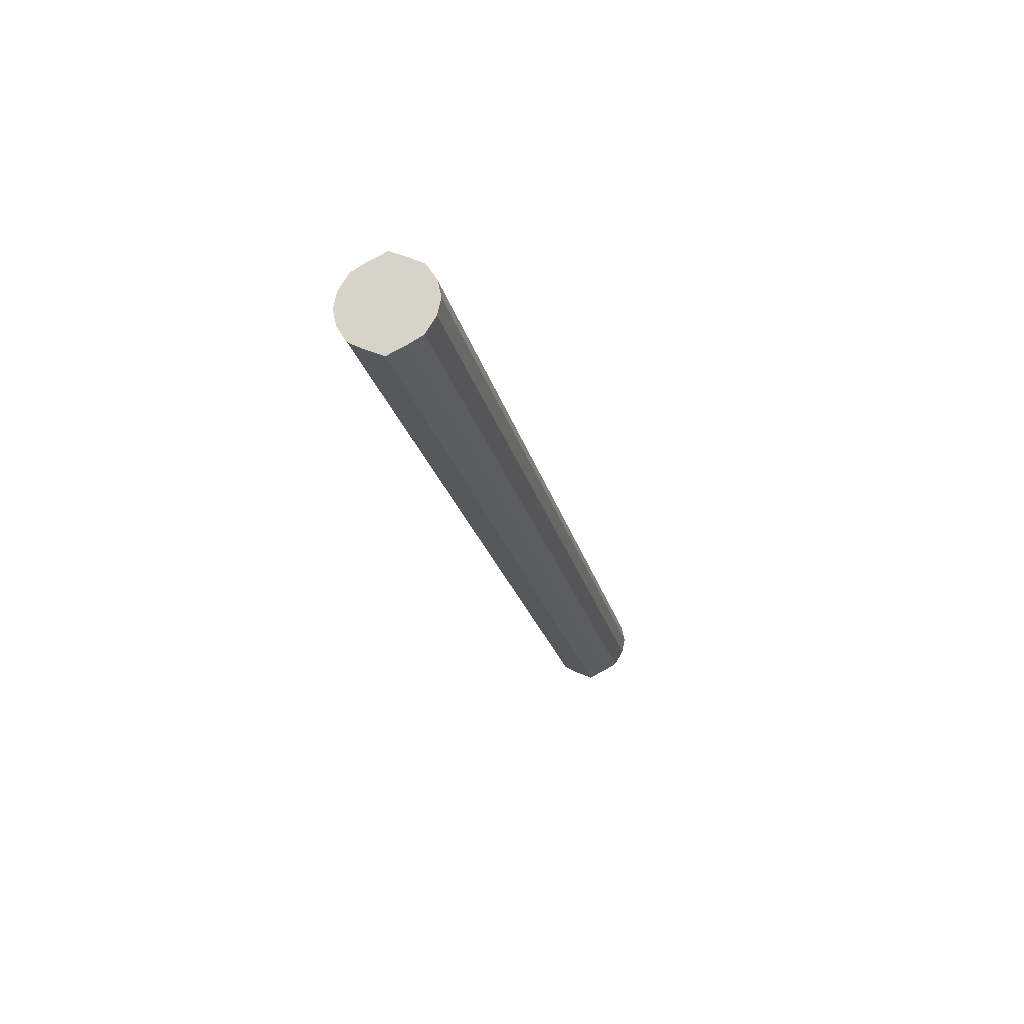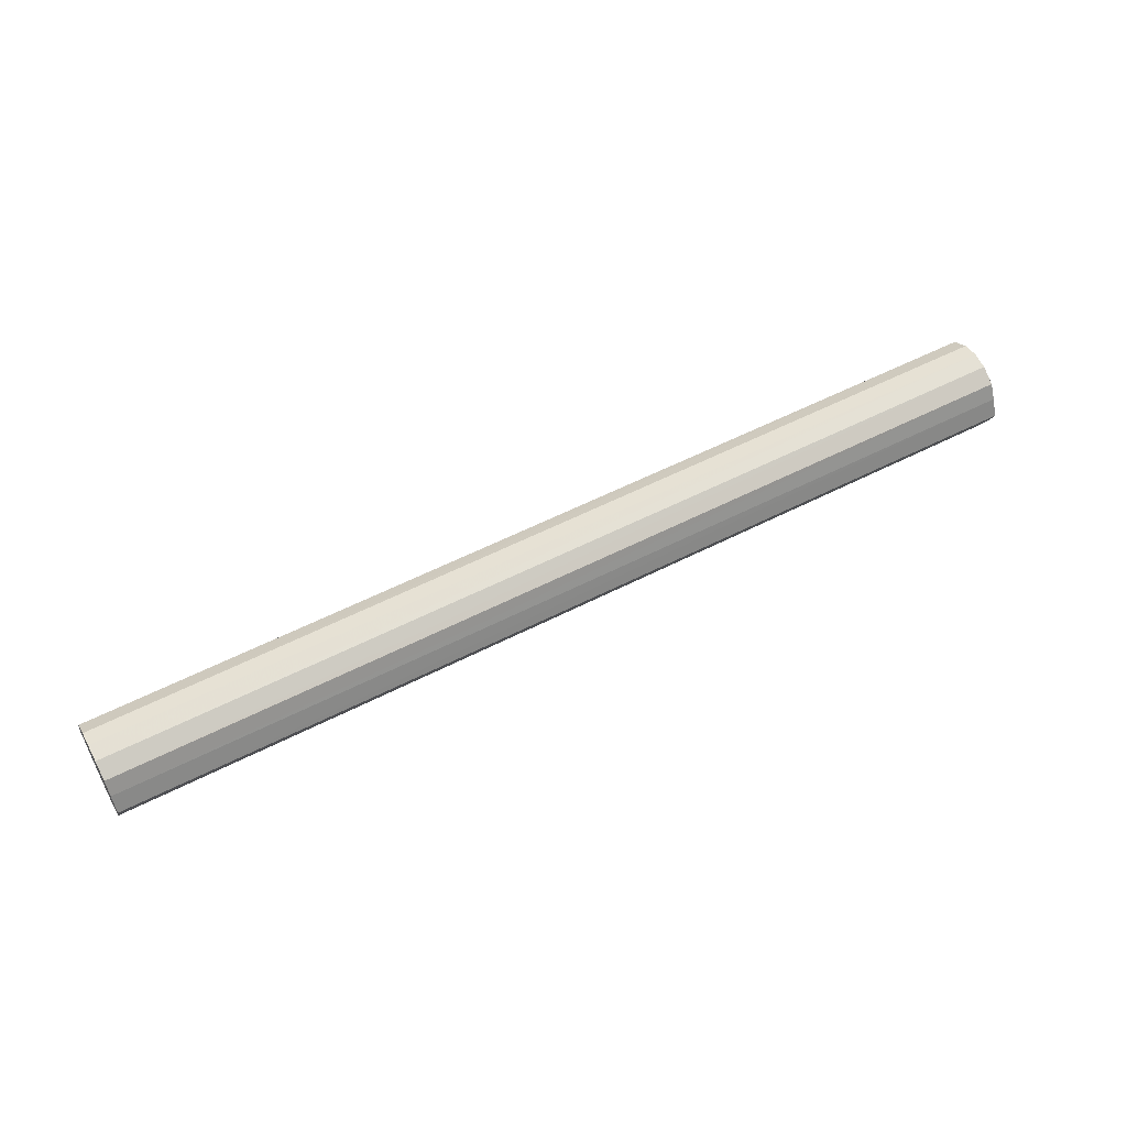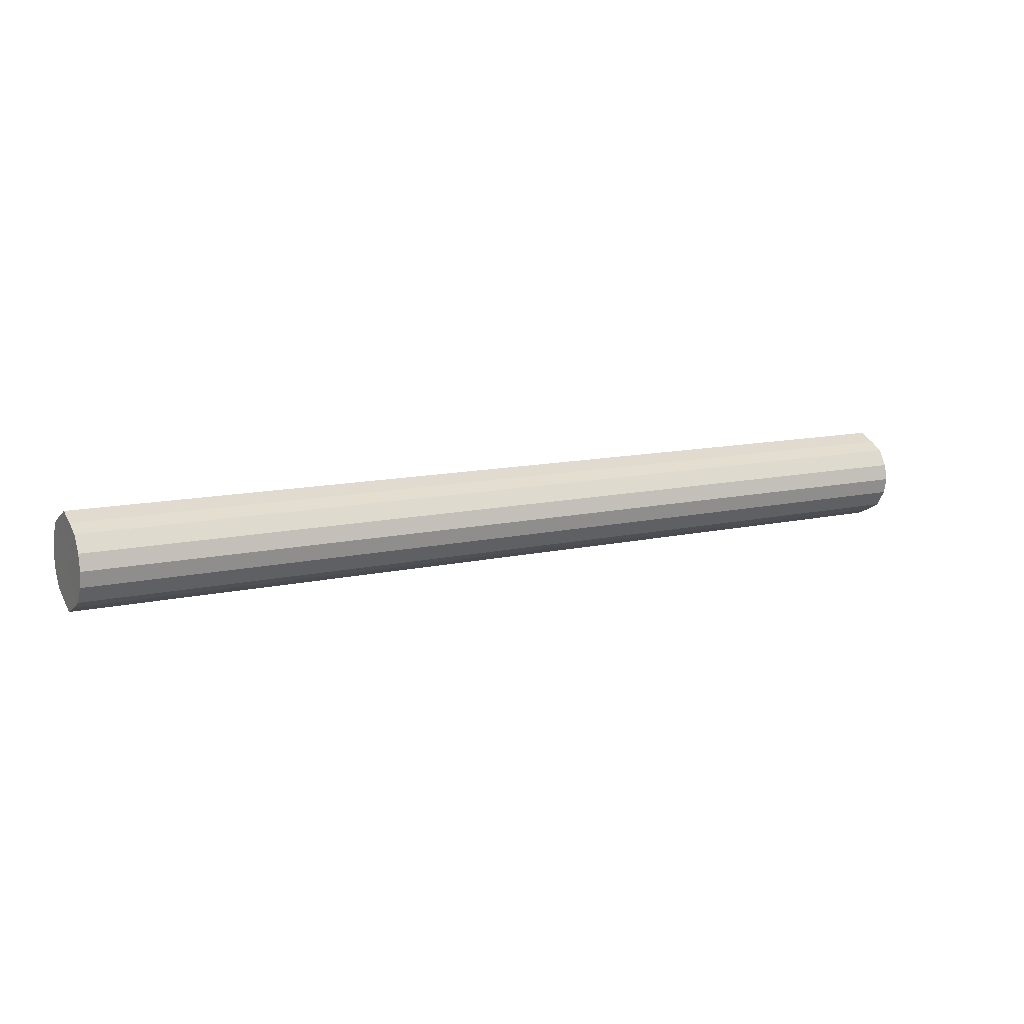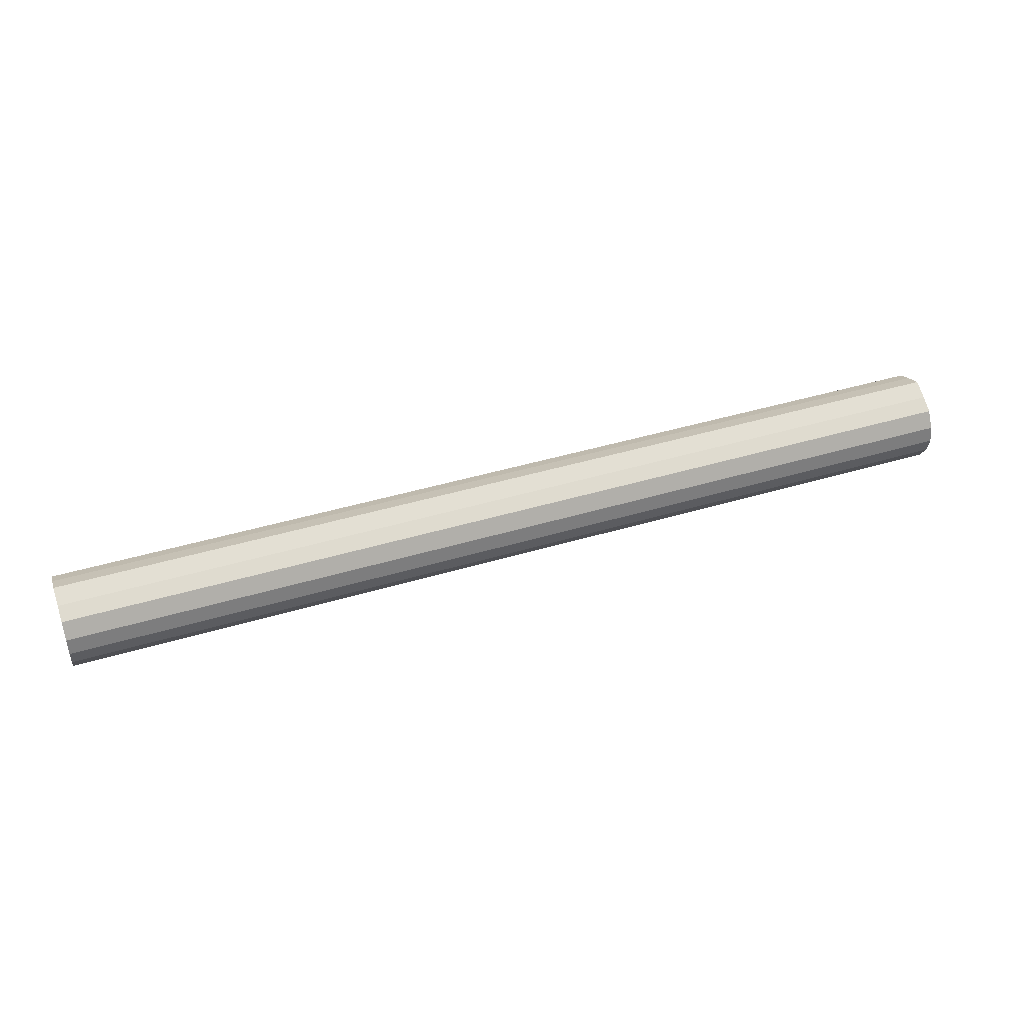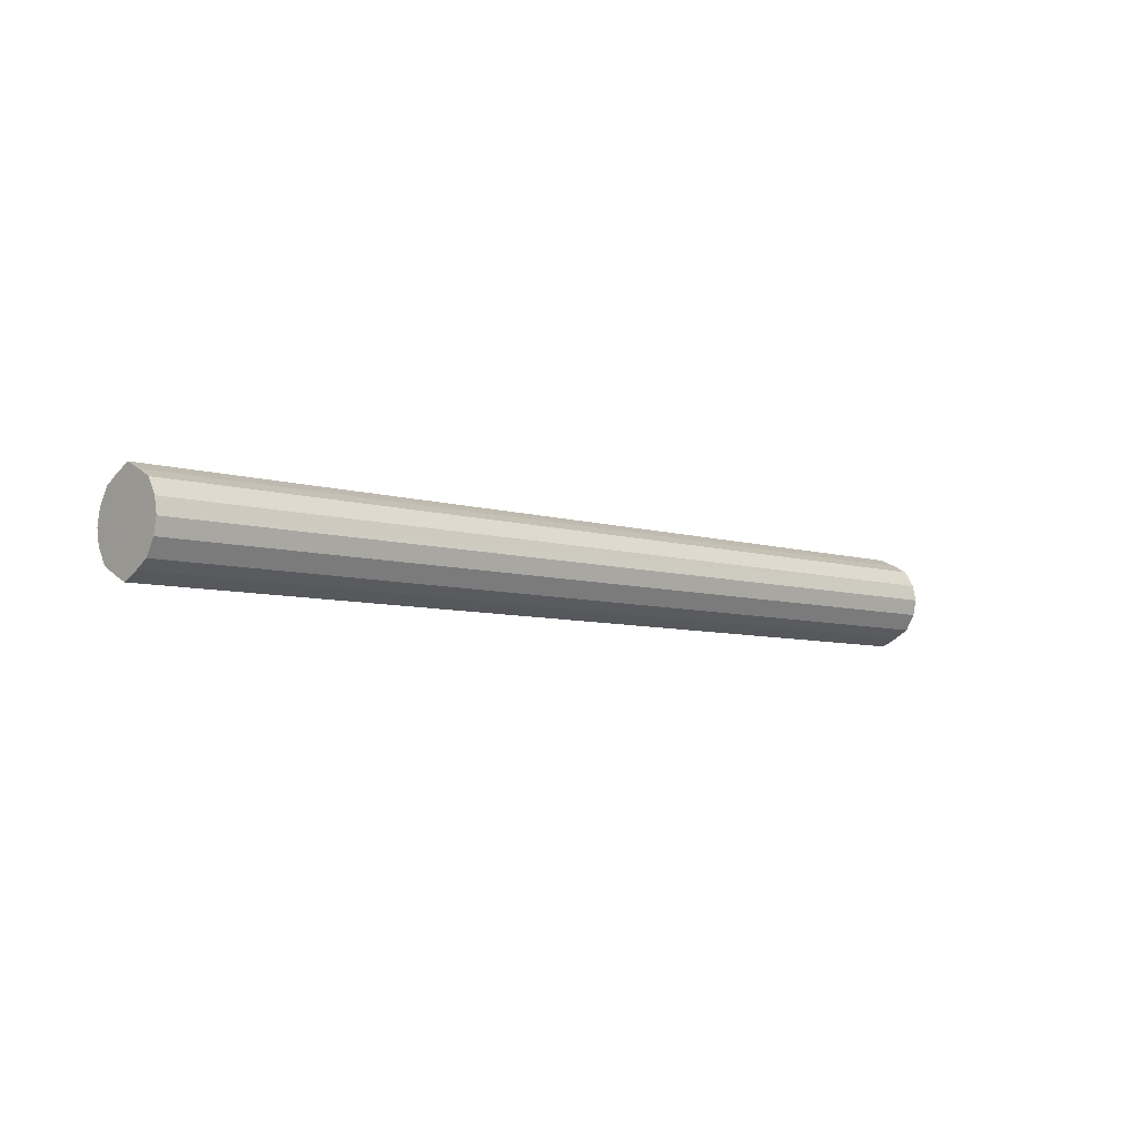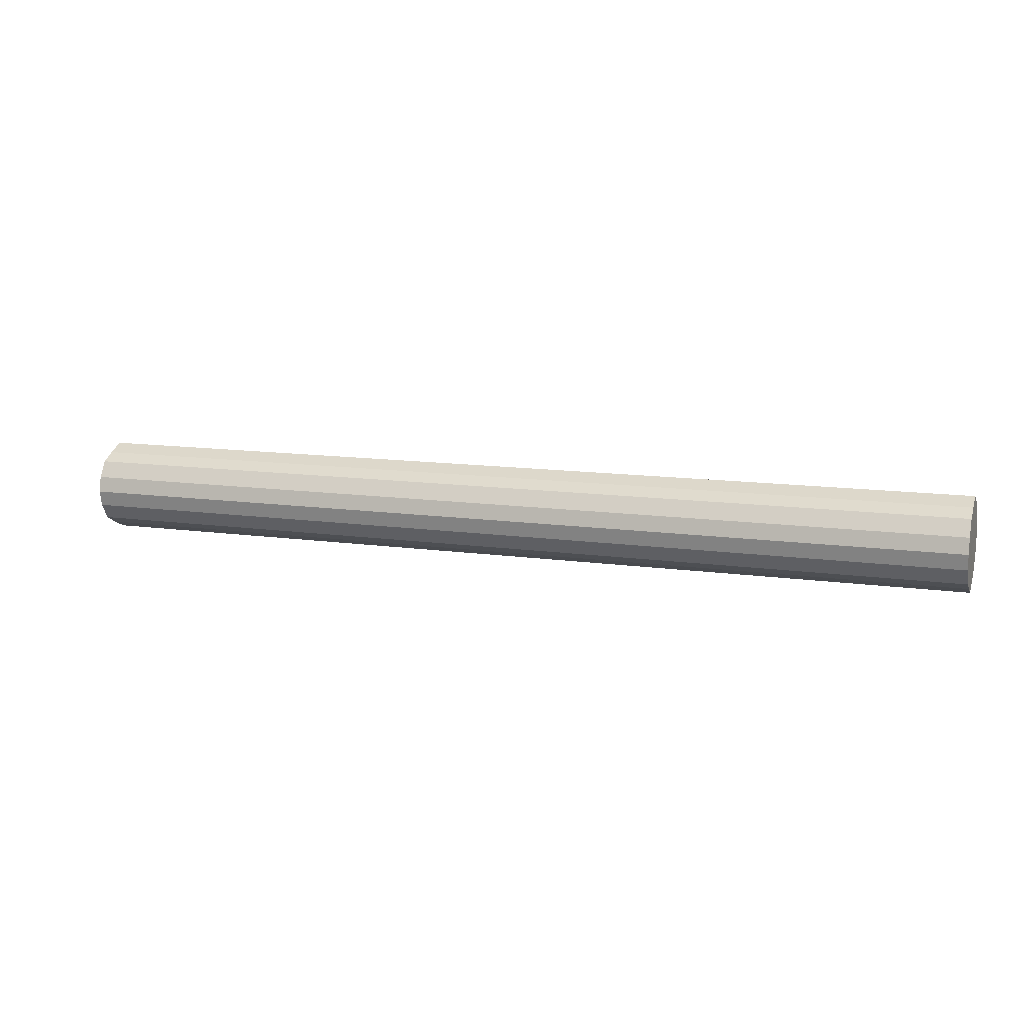
<metadata>
{"format":"obj","ext":"obj","renderer":"f3d","projection":"perspective","resolution":1024,"background":"white","views":[{"elev":-21.5,"azim":-77.6,"up":"+Y"},{"elev":55.1,"azim":151.5,"up":"+Z"},{"elev":11.6,"azim":-29.1,"up":"+Y"},{"elev":44.0,"azim":160.7,"up":"+Y"},{"elev":-6.8,"azim":137.5,"up":"+Y"},{"elev":11.8,"azim":-160.8,"up":"+Y"}]}
</metadata>
<code>
o 28000
v 2244 1903 8.795
v 2244 1903 8.791
v 2242 1903 8.795
v 2244 1903 8.778
v 2242 1903 8.791
v 2244 1903 8.791
v 2242 1903 8.791
v 2244 1904 8.76
v 2242 1903 8.778
v 2244 1903 8.778
v 2242 1903 8.778
v 2244 1904 8.738
v 2242 1904 8.76
v 2244 1903 8.76
v 2242 1903 8.76
v 2244 1904 8.716
v 2242 1904 8.738
v 2244 1903 8.738
v 2242 1903 8.738
v 2244 1903 8.698
v 2242 1904 8.716
v 2244 1903 8.716
v 2242 1903 8.716
v 2244 1903 8.685
v 2242 1903 8.698
v 2244 1903 8.698
v 2242 1903 8.698
v 2244 1903 8.681
v 2242 1903 8.685
v 2244 1903 8.685
v 2242 1903 8.685
v 2242 1903 8.681
v 2242 1903 8.795
v 2244 1903 8.791
v 2242 1903 8.791
v 2244 1903 8.778
v 2242 1903 8.778
v 2242 1903 8.791
v 2244 1903 8.795
v 2242 1903 8.778
v 2244 1903 8.791
v 2244 1904 8.76
v 2242 1904 8.76
v 2242 1903 8.76
v 2244 1903 8.778
v 2242 1903 8.738
v 2244 1903 8.76
v 2244 1904 8.738
v 2242 1904 8.738
v 2242 1903 8.716
v 2244 1903 8.738
v 2242 1903 8.698
v 2244 1903 8.716
v 2244 1904 8.716
v 2242 1904 8.716
v 2242 1903 8.685
v 2244 1903 8.698
v 2242 1903 8.681
v 2244 1903 8.685
v 2244 1903 8.698
v 2242 1903 8.698
v 2242 1903 8.685
v 2244 1903 8.681
v 2244 1903 8.685
v 2244 1903 8.738
v 2244 1903 8.791
v 2244 1903 8.795
v 2244 1903 8.778
v 2244 1903 8.791
v 2244 1904 8.76
v 2244 1903 8.778
v 2244 1904 8.738
v 2244 1903 8.76
v 2244 1904 8.716
v 2244 1903 8.738
v 2244 1903 8.698
v 2244 1903 8.716
v 2244 1903 8.685
v 2244 1903 8.698
v 2244 1903 8.681
v 2244 1903 8.685
v 2242 1903 8.738
v 2242 1903 8.795
v 2242 1903 8.791
v 2242 1903 8.791
v 2242 1903 8.778
v 2242 1903 8.778
v 2242 1904 8.76
v 2242 1903 8.76
v 2242 1904 8.738
v 2242 1903 8.738
v 2242 1904 8.716
v 2242 1903 8.716
v 2242 1903 8.698
v 2242 1903 8.698
v 2242 1903 8.685
v 2242 1903 8.685
v 2242 1903 8.681
f 1 2 3
f 2 4 5
f 6 1 7
f 4 8 9
f 10 6 11
f 8 12 13
f 14 10 15
f 12 16 17
f 18 14 19
f 16 20 21
f 22 18 23
f 20 24 25
f 26 22 27
f 24 28 29
f 30 26 31
f 28 30 32
f 33 34 35
f 35 36 37
f 38 39 33
f 40 41 38
f 37 42 43
f 44 45 40
f 46 47 44
f 43 48 49
f 50 51 46
f 52 53 50
f 49 54 55
f 56 57 52
f 58 59 56
f 55 60 61
f 62 63 58
f 61 64 62
f 65 66 67
f 65 68 66
f 65 67 69
f 65 70 68
f 65 69 71
f 65 72 70
f 65 71 73
f 65 74 72
f 65 73 75
f 65 76 74
f 65 75 77
f 65 78 76
f 65 77 79
f 65 80 78
f 65 79 81
f 65 81 80
f 82 83 84
f 82 85 83
f 82 84 86
f 82 87 85
f 82 86 88
f 82 89 87
f 82 88 90
f 82 91 89
f 82 90 92
f 82 93 91
f 82 92 94
f 82 95 93
f 82 94 96
f 82 97 95
f 82 96 98
f 82 98 97

</code>
